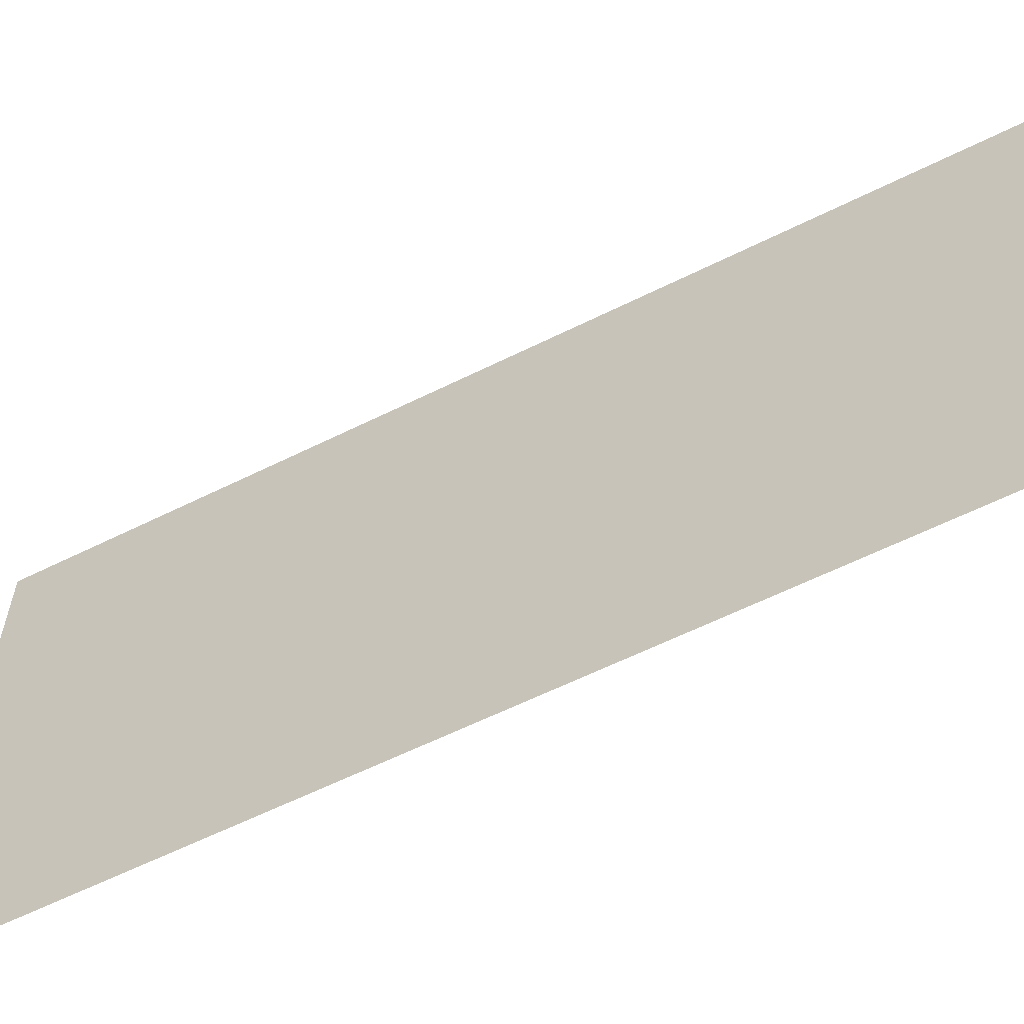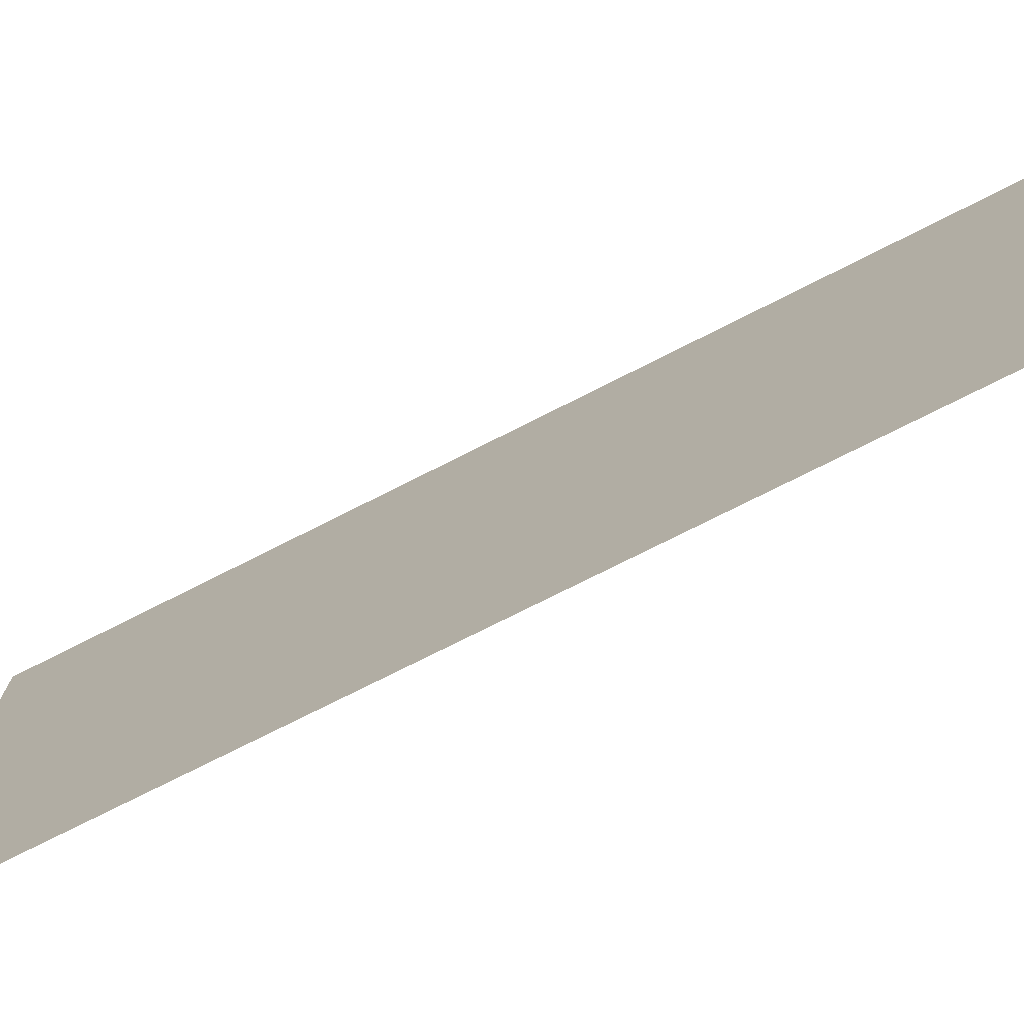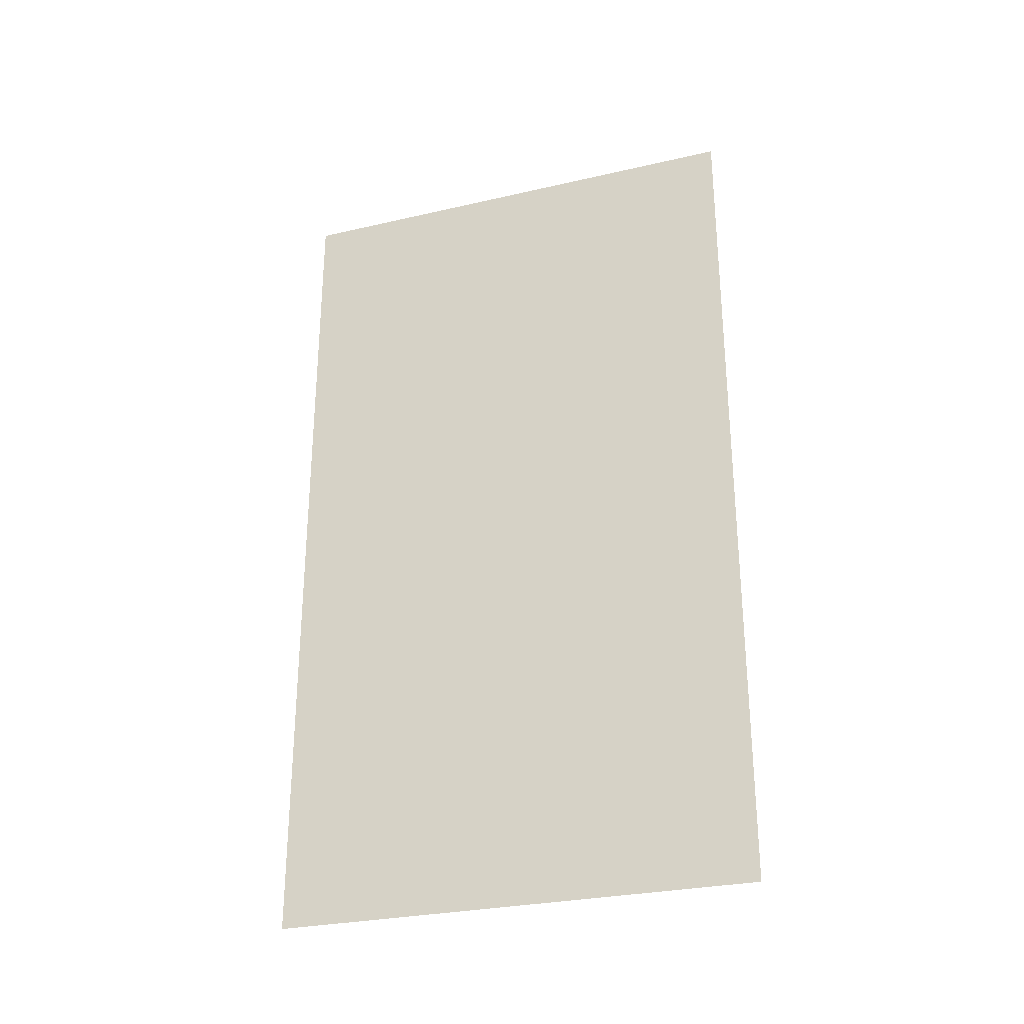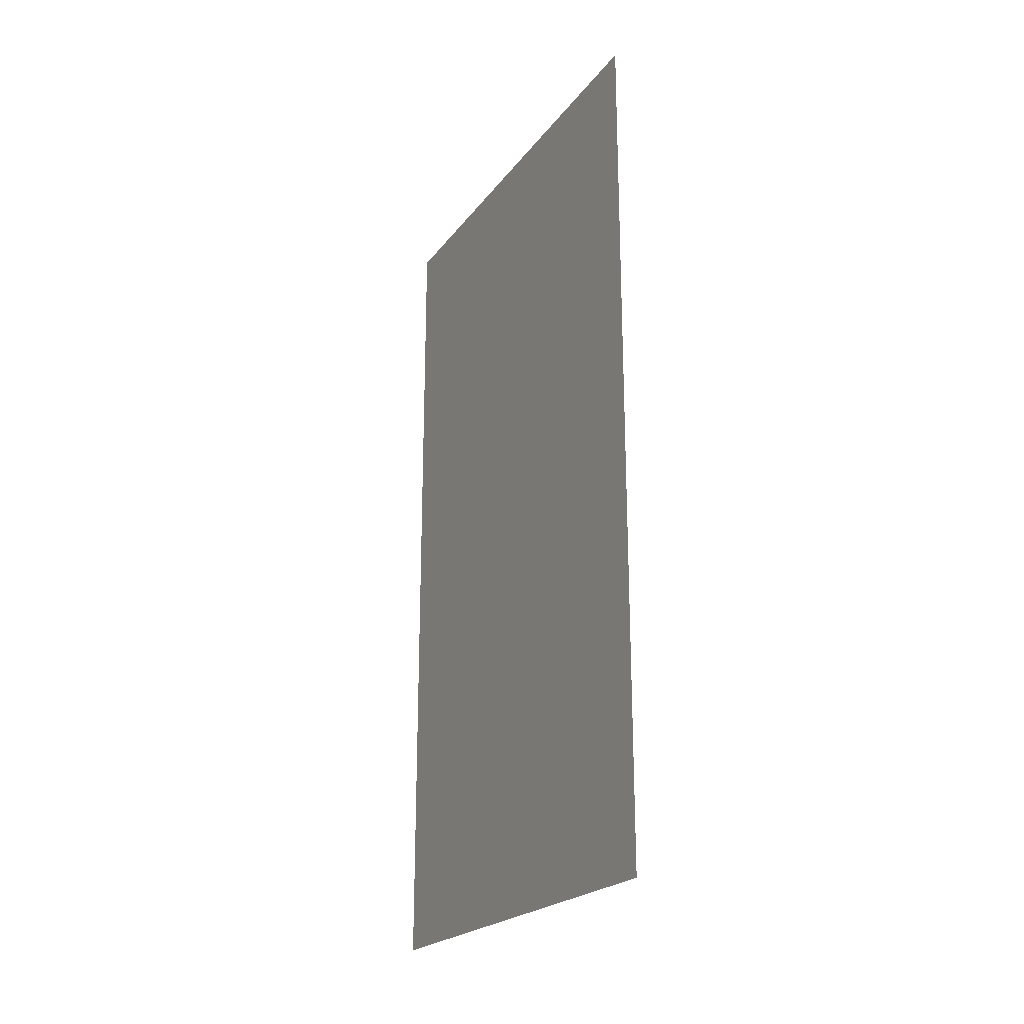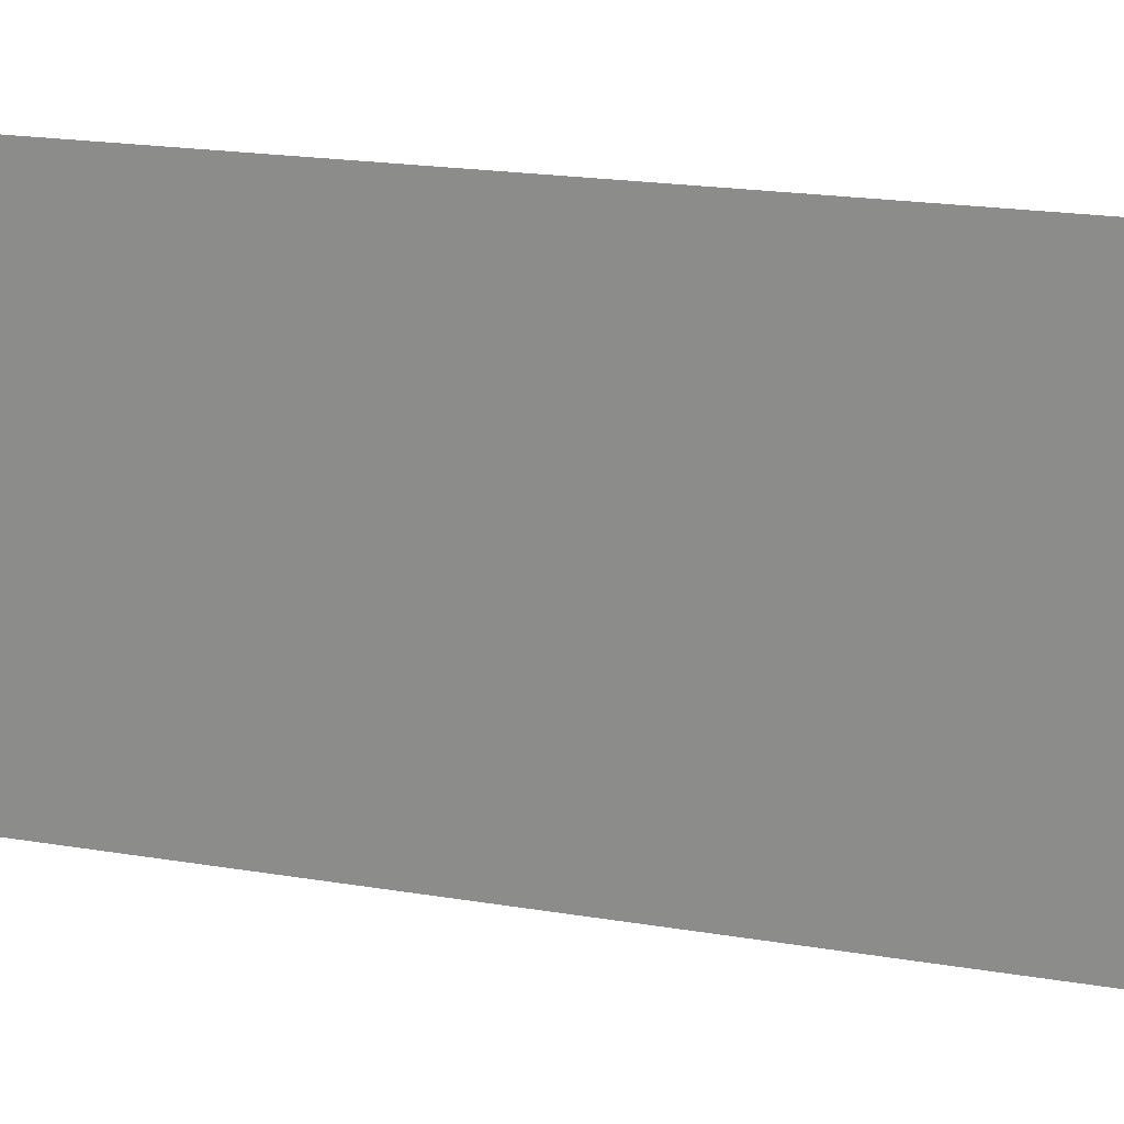
<metadata>
{"format":"obj","ext":"obj","renderer":"f3d","projection":"perspective","resolution":1024,"background":"white","views":[{"elev":-61.3,"azim":116.8,"up":"+Y"},{"elev":-75.4,"azim":-63.2,"up":"+Y"},{"elev":-28.8,"azim":109.0,"up":"+Z"},{"elev":-22.0,"azim":-26.6,"up":"+Z"},{"elev":22.0,"azim":105.8,"up":"+Y"}]}
</metadata>
<code>
o GameOver
v 0 -0.5 0.8889
v -0 -0.5 -0.8889
v 0 0.5 0.8889
v -0 0.5 -0.8889
f 1 2 4 3

</code>
